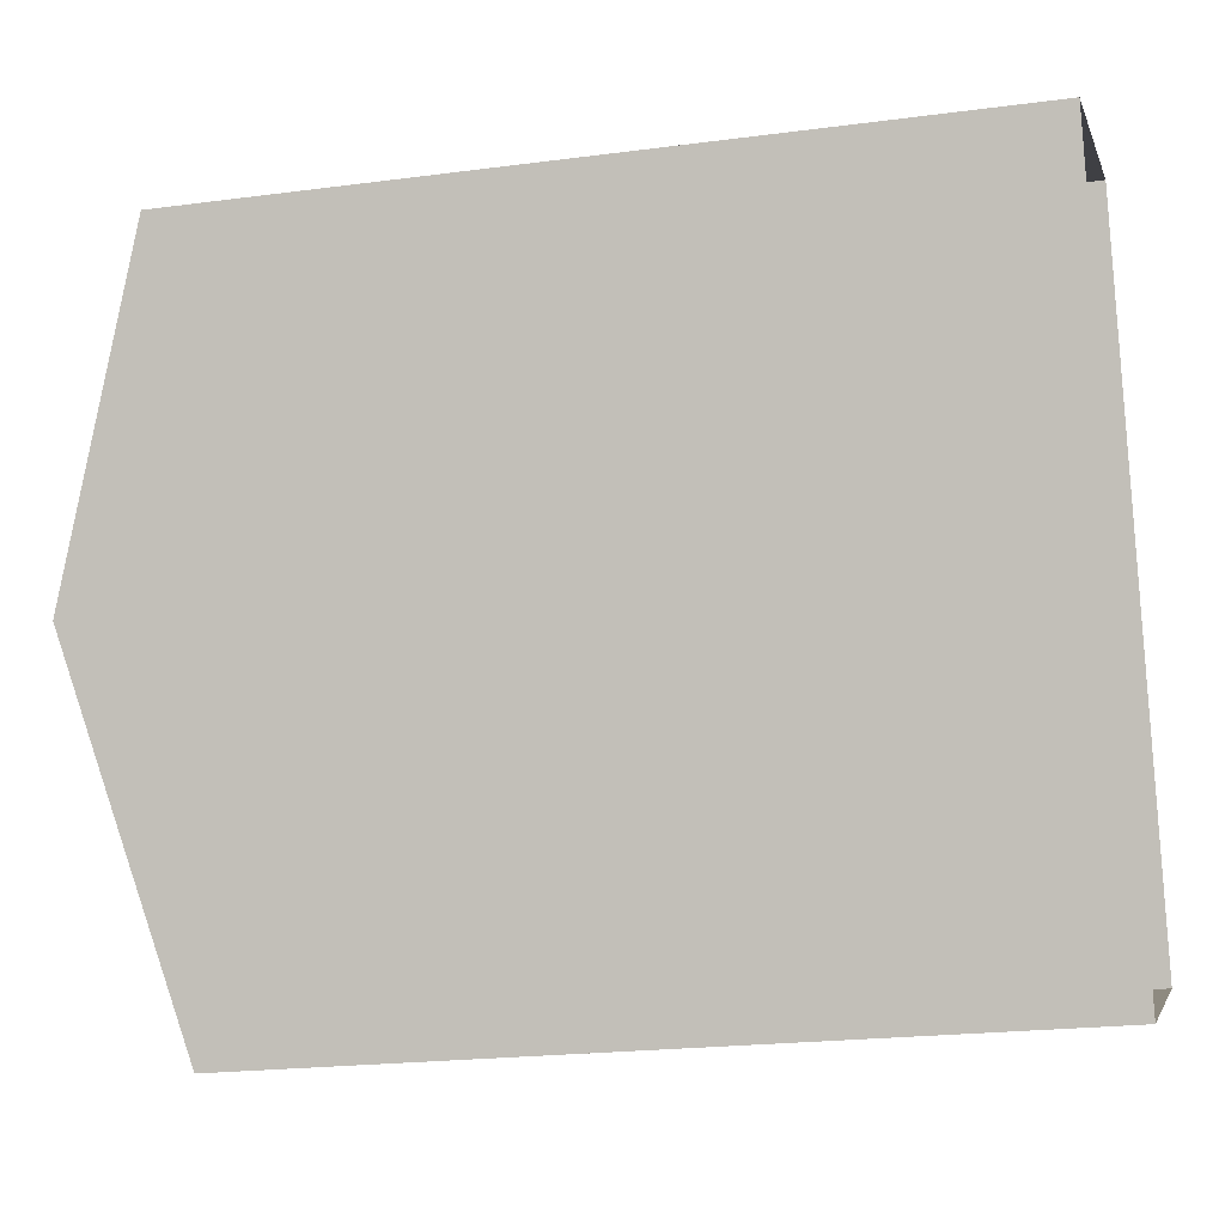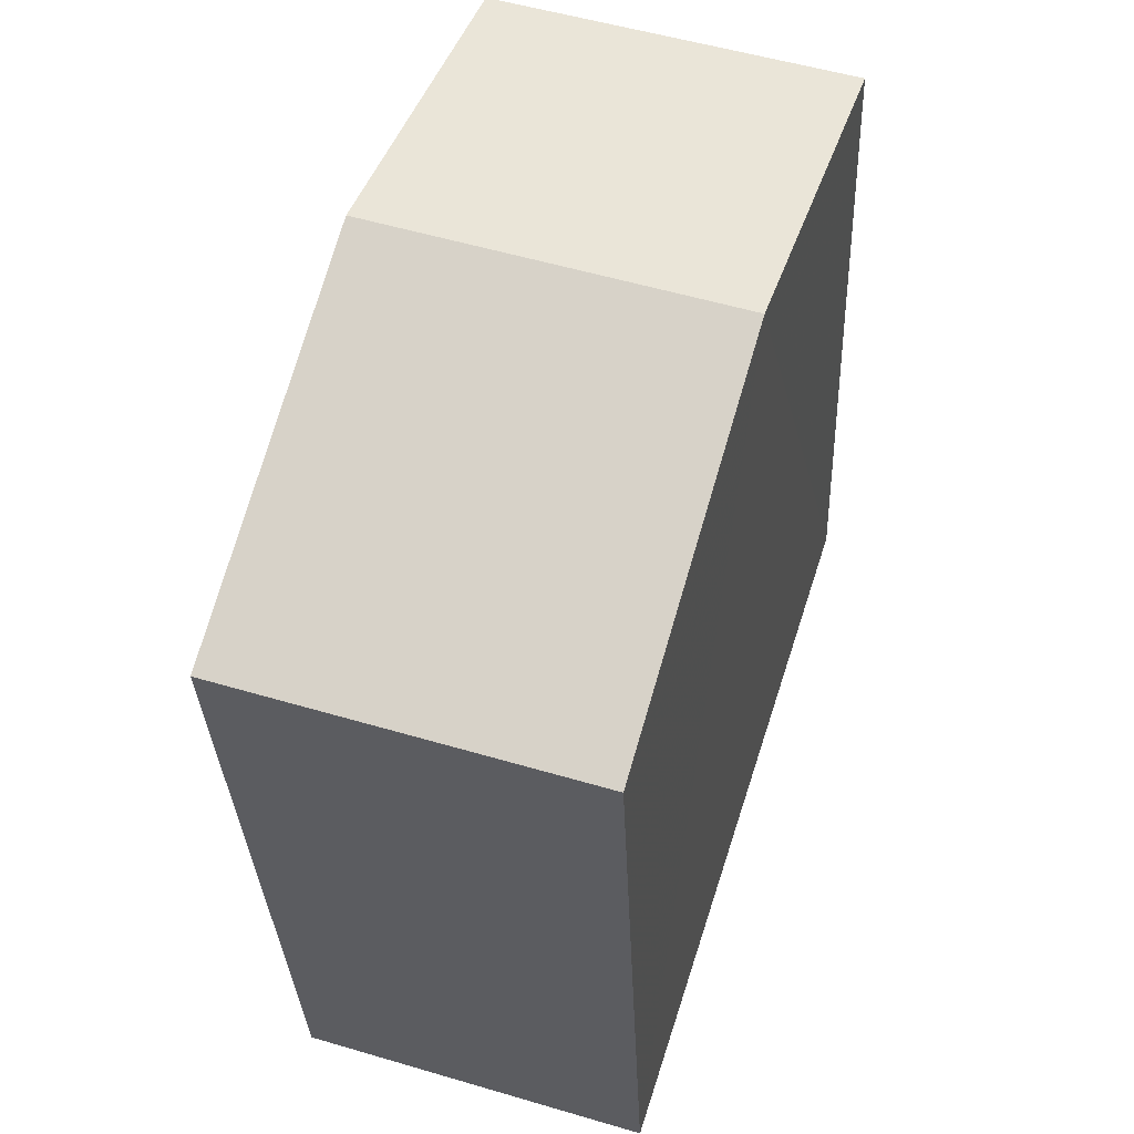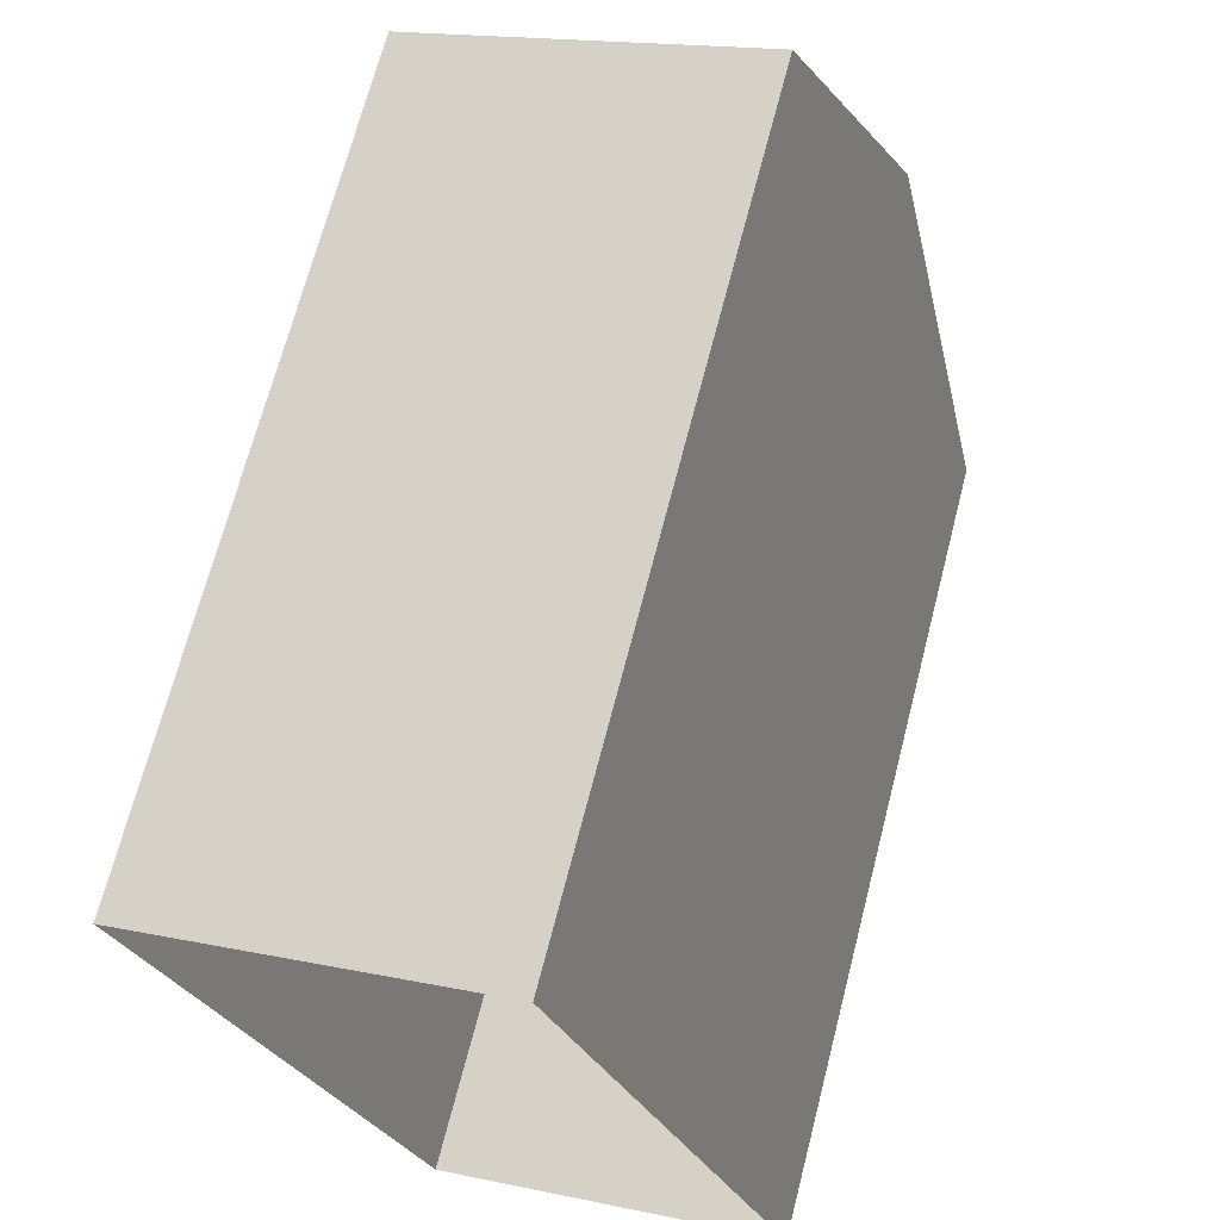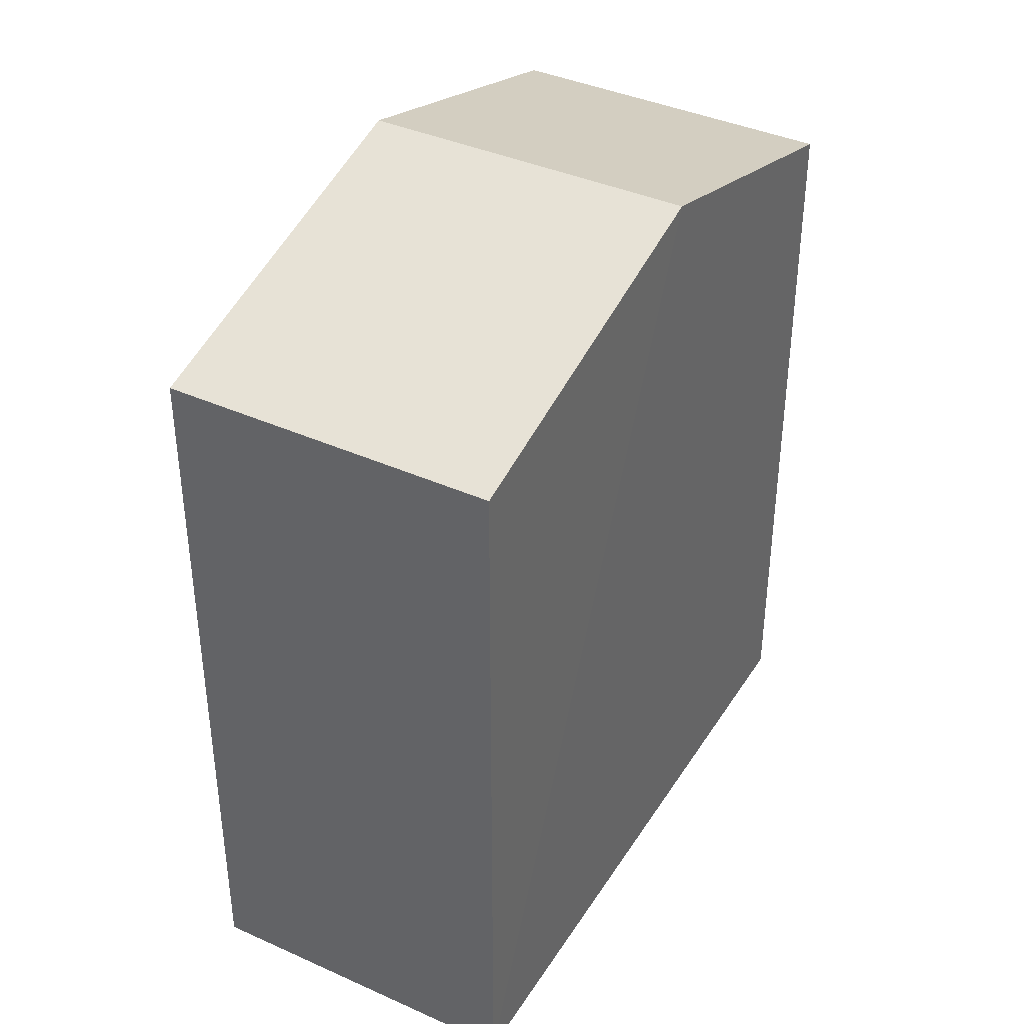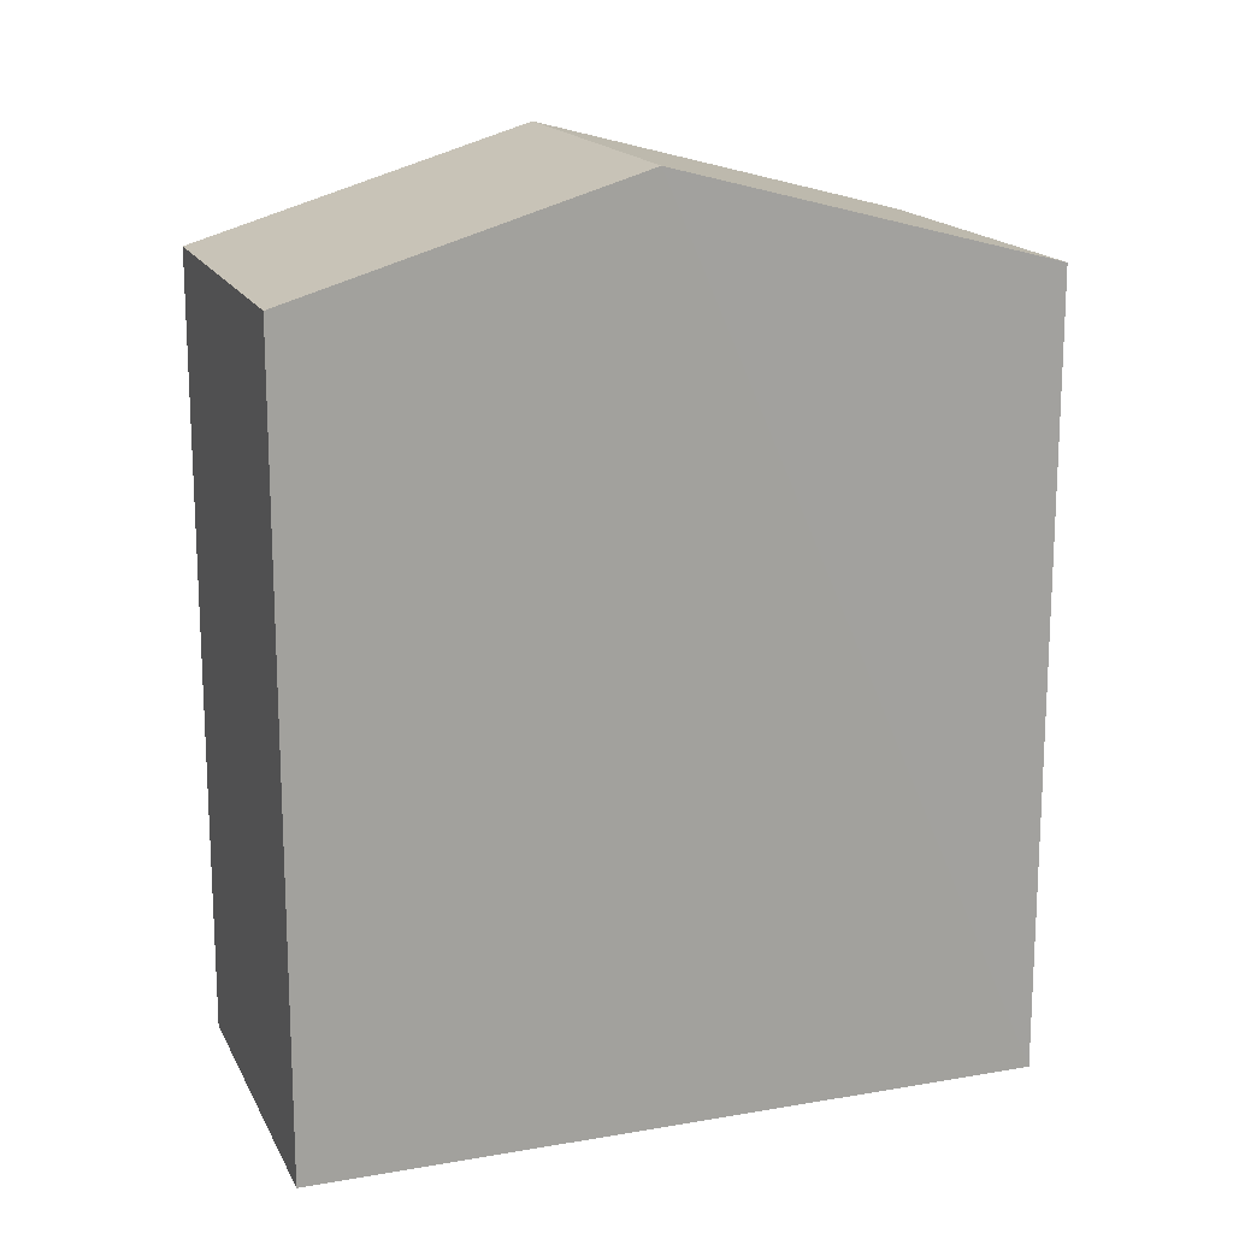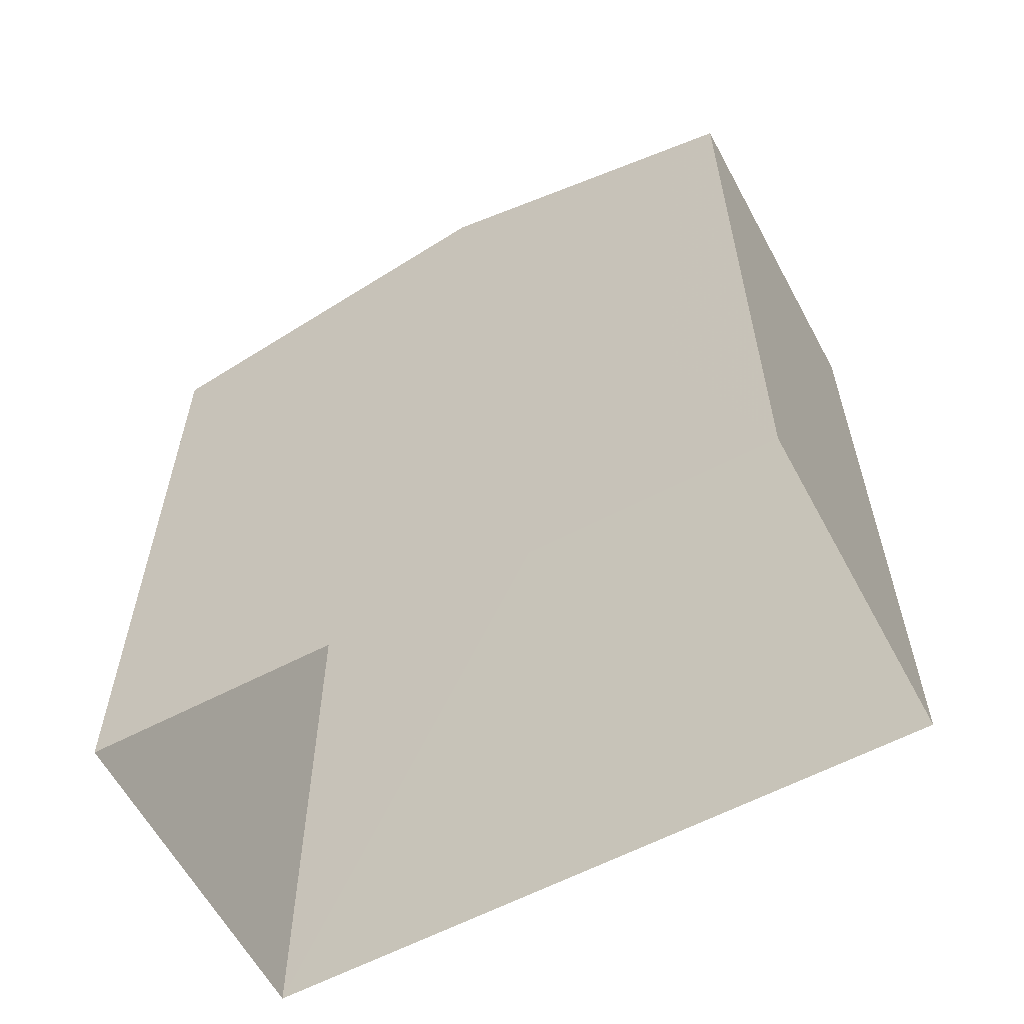
<metadata>
{"format":"obj","ext":"obj","renderer":"f3d","projection":"perspective","resolution":1024,"background":"white","views":[{"elev":-20.7,"azim":103.5,"up":"+Y"},{"elev":-30.5,"azim":2.3,"up":"+Y"},{"elev":68.9,"azim":-165.6,"up":"+Y"},{"elev":39.3,"azim":11.5,"up":"+Z"},{"elev":16.7,"azim":-127.1,"up":"+Z"},{"elev":-60.5,"azim":100.5,"up":"+Z"}]}
</metadata>
<code>
v -2.257e+05 -1.273e+05 12.8
v -2.257e+05 -1.273e+05 12.8
v -2.257e+05 -1.273e+05 12.8
v -2.257e+05 -1.273e+05 12.8
v -2.257e+05 -1.273e+05 22.61
v -2.257e+05 -1.273e+05 21.49
v -2.257e+05 -1.273e+05 22.61
v -2.257e+05 -1.273e+05 21.49
v -2.257e+05 -1.273e+05 21.49
v -2.257e+05 -1.273e+05 21.49
f 1 2 3
f 4 1 3
f 5 6 7
f 5 8 6
f 7 9 5
f 7 10 9
f 6 1 7
f 1 4 7
f 4 10 7
f 10 4 3
f 9 10 3
f 9 3 5
f 3 2 5
f 2 8 5
f 8 2 1
f 6 8 1

</code>
